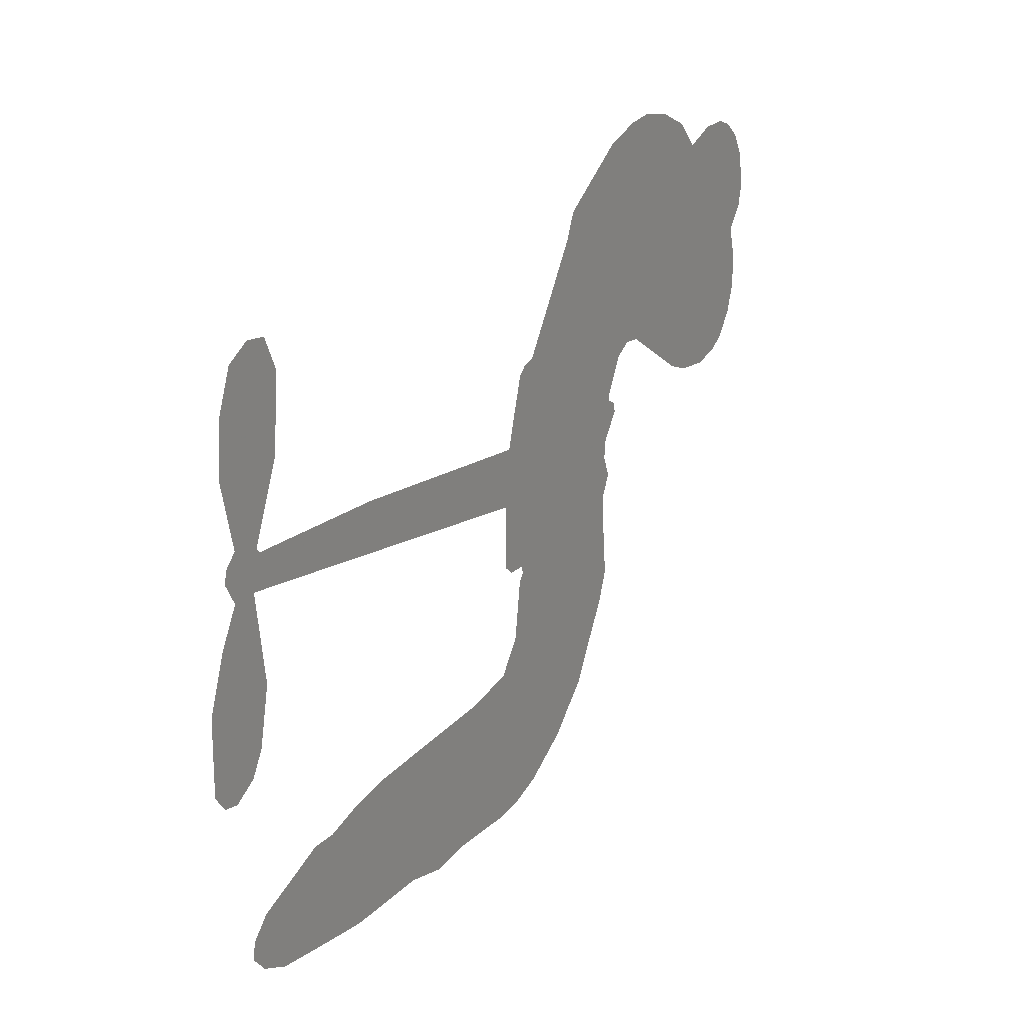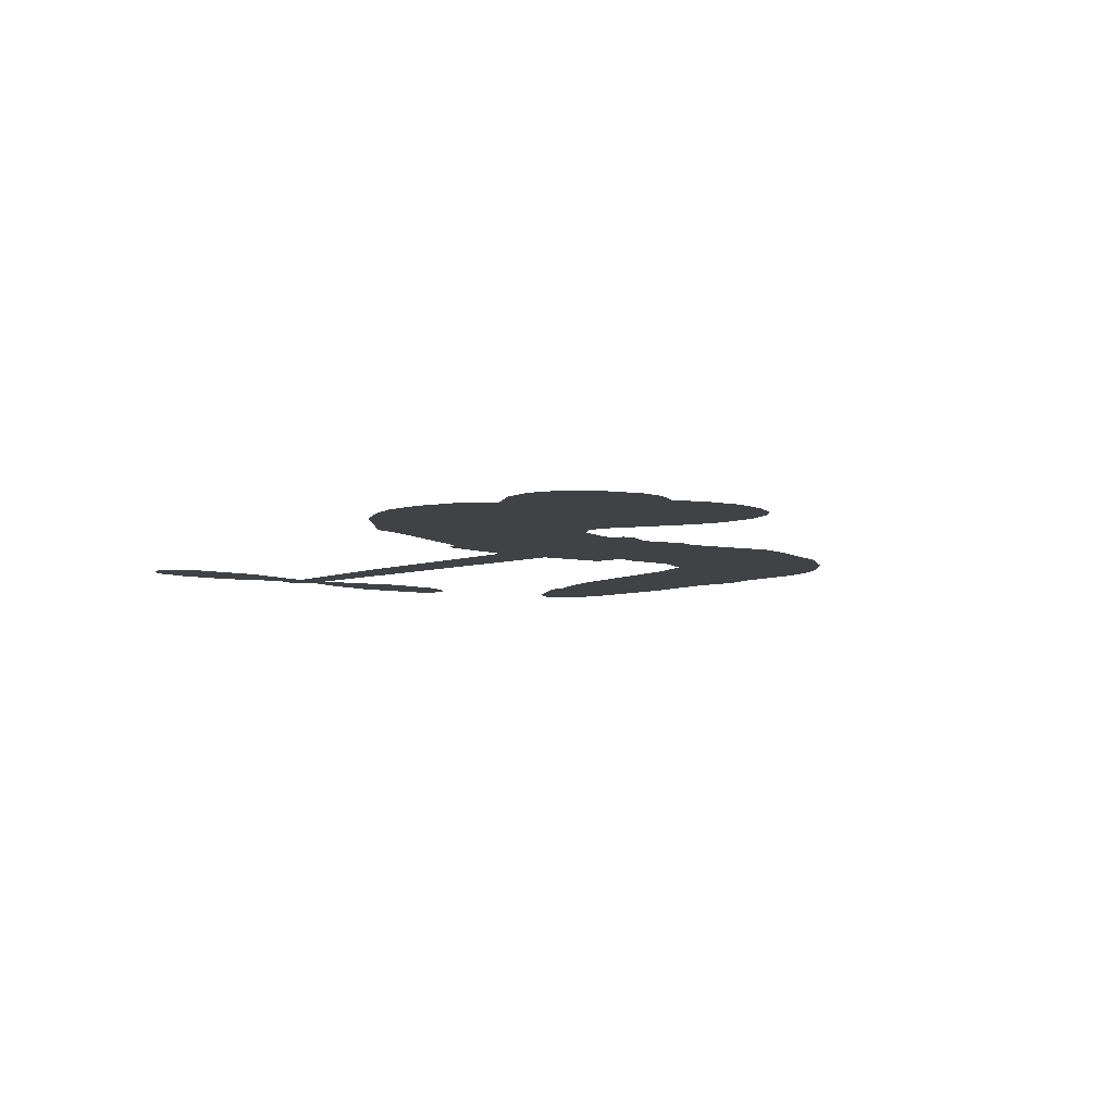
<metadata>
{"format":"obj","ext":"obj","renderer":"f3d","projection":"perspective","resolution":1024,"background":"white","views":[{"elev":25.1,"azim":123.4,"up":"+Y"},{"elev":-6.1,"azim":-123.8,"up":"+Z"}]}
</metadata>
<code>
v 46.43 28.06 0
v 46.54 33.27 0
v 47.89 38.26 0
v 45.41 41.66 0
v 44.72 45.35 0
v 45.77 50.7 0
v 47.71 54.29 0
v 50.28 56.67 0
v 53.01 57.83 0
v 57.27 57.85 0
v 62.07 55.95 0
v 65.72 60.21 0
v 71.56 63.21 0
v 76.75 64.35 0
v 81.11 63.92 0
v 86.97 62.01 0
v 97.93 54.33 0
v 99.57 50.21 0
v 109 34.7 0
v 110.9 34.33 0
v 112.2 33.02 0
v 115.1 22.31 0
v 149.2 27.12 0
v 172.5 28.98 0
v 173.2 29.63 0
v 168.7 40.98 0
v 167.7 52.33 0
v 169.7 57.32 0
v 173 57.8 0
v 176.6 55.73 0
v 178.9 49.59 0
v 179.5 41.14 0
v 177.4 31.03 0
v 179.1 29.33 0
v 179.7 27.31 0
v 177.9 23.82 0
v 180.8 18.31 0
v 183.7 9.941 0
v 184 -1.856 0
v 182.2 -4.483 0
v 179.8 -5.031 0
v 176.3 -2.822 0
v 174.4 0.8458 0
v 172.6 9.723 0
v 174.2 23.87 0
v 115.9 13.23 0
v 116 3.086 0
v 114.6 1.725 0
v 111.6 1.555 0
v 111.4 0.2871 0
v 112.2 -0.8218 0
v 113.3 -10.05 0
v 116.7 -15.1 0
v 124.8 -16.69 0
v 147.6 -17.5 0
v 154.3 -18.5 0
v 160.2 -20.31 0
v 164.1 -20.19 0
v 175.2 -24.92 0
v 178 -27.95 0
v 178.4 -30.65 0
v 176.2 -33.47 0
v 171.9 -35.74 0
v 154.7 -38.61 0
v 141.3 -38.83 0
v 134.6 -40.64 0
v 128.5 -39.93 0
v 117.5 -40.51 0
v 113.1 -39.99 0
v 108.1 -38.22 0
v 100.9 -33.45 0
v 94.45 -26.54 0
v 88.47 -14.59 0
v 86.79 -9.606 0
v 87.92 4.084 0
v 86.39 7.529 0
v 87.68 10.89 0
v 87.39 13.96 0
v 84.74 17.92 0
v 85.03 19.46 0
v 86.49 20.41 0
v 86.46 21.75 0
v 83.87 26.99 0
v 81.3 28.55 0
v 78.49 28.2 0
v 66.59 19.73 0
v 62.6 17.97 0
v 57.02 17.19 0
v 52.75 18.16 0
v 50.16 19.89 0
v 47.73 23.62 0
v 145.1 18.57 0
v 174.1 28.06 0
v 88.9 21.15 0
v 109.4 1.383 0
v 112.8 -5.411 0
v 86.86 18.31 0
v 109.4 31.51 0
v 116 8.113 0
v 159.6 21.23 0
v 175.5 29.8 0
v 166.9 22.55 0
v 170.6 23.21 0
v 86.06 15.93 0
v 110.3 4.104 0
v 171 35.31 0
v 176.8 27.24 0
v 174.1 33.28 0
v 174.6 -29.91 0
v 180.2 -1.14 0
v 88.75 25.73 0
v 110 -1.807 0
v 88.89 16.34 0
v 54.53 23.61 0
v 53.7 52.41 0
v 79.29 33.34 0
v 113.7 27.66 0
v 113.3 4.423 0
v 160.9 28.05 0
v 166.7 28.52 0
v 105.2 4.521 0
v 103.6 32.5 0
v 91.97 12.81 0
v 85.4 32.29 0
v 111.4 8.726 0
v 171.8 26.02 0
v 104.3 -1.243 0
v 168.5 25.78 0
v 165.1 25.47 0
v 91.51 7.589 0
v 162.4 -27.27 0
v 173.4 16.8 0
v 172 53.48 0
v 178.5 36.08 0
v 183.9 4.043 0
v 51.6 44.72 0
v 163.3 21.89 0
v 162.2 -23.48 0
v 176 20.08 0
v 155.6 -25.54 0
v 169.7 -22.57 0
v 166.2 -25.25 0
v 78.16 56.41 0
v 116.2 -32.12 0
v 51.13 27.02 0
v 61.74 25.33 0
v 49.9 50.79 0
v 97.02 23.66 0
v 106.3 -8.301 0
v 168.2 46.65 0
v 174.5 37.41 0
v 49.19 41.81 0
v 54.83 37.74 0
v 52.98 41.12 0
v 59.91 42.71 0
v 55.9 44.31 0
v 163.3 -37.22 0
v 170.6 -27.27 0
v 78.58 60.58 0
v 91.45 49.39 0
v 115.7 -36.5 0
v 63.3 21.79 0
v 72.53 23.96 0
v 58.75 21.89 0
v 92.6 23.55 0
v 110.1 -7.966 0
v 108.8 -14.15 0
v 56.82 40.79 0
v 61.23 35.74 0
v 60.27 49.45 0
v 54.1 48.17 0
v 73.96 58.93 0
v 83.34 58 0
v 95.39 50.95 0
v 123 -40.16 0
v 111.2 -33.8 0
v 93.14 18.72 0
v 94.54 31.4 0
v 58.95 46.14 0
v 64.52 45.84 0
v 92.45 58.17 0
v 87.22 29.08 0
v 119.1 -34.69 0
v 122.5 -28.45 0
v 92.45 27.75 0
v 91.99 53.78 0
v 104.3 42.48 0
v 89.94 31.57 0
v 87.93 56.44 0
v 88.93 39.91 0
v 96.22 43.18 0
v 88.25 35.6 0
v 96.9 47.17 0
v 93.72 36.94 0
v 82.7 38.68 0
v 101.9 46.35 0
v 84.69 35.75 0
v 100.2 42.68 0
v 97.76 38.94 0
v 102.1 38.73 0
v 99.79 34.95 0
v 106.6 38.6 0
v 99.3 30.06 0
v 104.3 35.95 0
v 82.15 31.72 0
v 106.2 1.368 0
v 102.7 2.022 0
v 99.47 7.96 0
v 97.75 -2.387 0
v 175.6 51.88 0
v 172.1 48.92 0
v 172.3 44.15 0
v 56.96 29.42 0
v 57.82 25.65 0
v 106 22.79 0
v 51.11 34.72 0
v 72.44 31.77 0
v 112.8 -13.99 0
v 111 -21.14 0
v 113.9 -18.12 0
v 110.3 -17.52 0
v 103.6 -18.55 0
v 107.2 -20.07 0
v 117.1 -24.27 0
v 102.5 -25.75 0
v 114.6 -21.68 0
v 112 -26.82 0
v 119.2 -19.71 0
v 104.1 -22.27 0
v 91.55 -20.52 0
v 107.3 -25.75 0
v 58.31 53.49 0
v 56.88 50.3 0
v 69.81 59.42 0
v 66.93 55.48 0
v 71.42 55.23 0
v 68.87 49.88 0
v 84.04 62.97 0
v 81.72 60.83 0
v 111.2 -37.22 0
v 106.1 -33.44 0
v 65.07 40.08 0
v 89.71 60.09 0
v 83.08 49.71 0
v 95.36 9.831 0
v 95.68 5.02 0
v 100.3 15.71 0
v 96.2 14.17 0
v 99.43 11.89 0
v 104.4 9.88 0
v 94.89 -9.725 0
v 172.4 40.43 0
v 175.8 42.38 0
v 179.2 45.36 0
v 175.7 47.22 0
v 54.54 27.02 0
v 53.02 30.96 0
v 56.36 33.7 0
v 110.7 23.99 0
v 103.7 27.37 0
v 51.31 38.14 0
v 76.18 31.19 0
v 75.04 36.15 0
v 75.51 26.08 0
v 67.26 25.65 0
v 72 27.86 0
v 67.97 30.29 0
v 68.62 35.81 0
v 113 -30.44 0
v 116.1 -28.14 0
v 108.8 -29.76 0
v 104.5 -29.47 0
v 121.7 -23.79 0
v 136.3 -17.09 0
v 123.2 -20.21 0
v 126.1 -23.62 0
v 130.6 -16.89 0
v 127 -28.12 0
v 125.1 -31.96 0
v 134.2 -24.72 0
v 127.3 -19.86 0
v 121.5 -31.96 0
v 127 -35.86 0
v 130 -25.33 0
v 131.6 -21.11 0
v 132 -36.31 0
v 135.7 -21.03 0
v 133.1 -30.47 0
v 141.6 -25.63 0
v 129.2 -31.68 0
v 141.9 -17.31 0
v 138 -24.14 0
v 136.8 -28.26 0
v 141.2 -21.44 0
v 137.8 -34.05 0
v 146.7 -23.14 0
v 120.8 -15.92 0
v 64.13 51.88 0
v 63.21 42.81 0
v 61.65 39.75 0
v 66.64 43.14 0
v 68.04 46.41 0
v 69.22 39.9 0
v 74.6 46.68 0
v 70.39 43.48 0
v 73.68 40.42 0
v 78.18 39.5 0
v 79.99 36.64 0
v 81.38 44.24 0
v 76.6 43.19 0
v 84.47 53.81 0
v 80.41 52.91 0
v 87.3 50.56 0
v 75.43 52.2 0
v 78.64 48.74 0
v 86.08 45.79 0
v 99.43 4.14 0
v 96.82 1.342 0
v 87.45 -2.753 0
v 92.15 2.025 0
v 87.71 0.6531 0
v 90.81 -1.282 0
v 91.14 -6.28 0
v 102.7 6.906 0
v 107.7 7.629 0
v 108.4 12.45 0
v 90.79 -11.06 0
v 99.28 -21.15 0
v 49.24 30.6 0
v 109.9 27.72 0
v 99.98 26.2 0
v 96.34 27.59 0
v 101.4 21.57 0
v 106.2 29.98 0
v 69.56 21.85 0
v 71.88 35.06 0
v 64.92 36.35 0
v 63.75 31.97 0
v 59.86 32 0
v 135.6 -37.05 0
v 141.2 -30.51 0
v 65.68 48.95 0
v 71.91 51.72 0
v 84.71 42.08 0
v 95.3 -5.684 0
v 100.5 -8.198 0
v 87.13 -6.174 0
v 112.2 12.62 0
v 113.5 17.58 0
v 104.4 14.28 0
v 108.3 17.74 0
v 106.9 26.09 0
v 97.62 19.26 0
v 64.35 28.17 0
v 142 -34.67 0
v 148 -38.73 0
v 148.7 -31.35 0
v 144.6 -38.78 0
v 146.2 -34.93 0
v 150.6 -35.27 0
v 144.9 -31.4 0
v 146.7 -27.47 0
v 154.4 -31.05 0
v 150.9 -25.45 0
v 153.2 -22.3 0
v 156.9 -22.11 0
v 151 -18.01 0
v 130.5 15.9 0
v 132.1 24.72 0
v 111 20.32 0
v 104.2 18.5 0
v 154.4 -34.84 0
v 159.7 -32.9 0
v 159 -37.94 0
v 166.5 -30.38 0
v 149.8 -21.35 0
v 123.2 14.56 0
v 162.8 -30.9 0
v 167.6 -36.49 0
v 165.1 -33.8 0
v 169.2 -33.04 0
v 123.6 23.51 0
v 116.4 19.22 0
v 119.4 22.91 0
v 178.6 3.856 0
v 181.1 6.924 0
v 178.1 12.12 0
v 173.5 5.284 0
v 176.9 7.798 0
v 48.34 47.08 0
v 107 -4.331 0
v 103 -5.049 0
v 92.88 40.9 0
v 92.37 45.18 0
v 96.28 34.46 0
v 97.7 -29.96 0
v 98.47 -26.02 0
v 144.7 -19.95 0
v 94.53 -15.45 0
v 99.29 -16.39 0
v 103.6 -13.39 0
v 97.63 -12.73 0
v 106.5 -11.67 0
v 100.8 -11.51 0
v 151.4 -29 0
v 158.4 -28.83 0
v 159.2 -25.34 0
v 122.1 19.1 0
v 119.6 13.89 0
v 126.4 17.77 0
v 127.9 24.12 0
v 137.8 17.23 0
v 130 20.27 0
v 134.1 16.57 0
v 140.6 25.92 0
v 135.2 21.15 0
v 139.8 21.39 0
v 136.4 25.32 0
v 141.4 17.9 0
v 182.3 14.12 0
v 177.4 16.12 0
v 173 13.26 0
v 89.05 43.58 0
v 90.03 -17.55 0
v 95.61 -19.34 0
v 93.02 -23.52 0
v 96.5 -23.31 0
v 119.2 17.29 0
v 155 27.59 0
v 158.2 25.01 0
v 152.4 19.9 0
v 156 20.56 0
v 153.5 23.8 0
v 149.4 22.91 0
v 144.9 26.52 0
v 143.8 22.52 0
v 123.3 -35.28 0
v 120.1 -38.14 0
f 112 206 391
f 186 160 174
f 75 130 76
f 203 122 201
f 105 121 206
f 45 107 93
f 51 50 112
f 123 78 77
f 89 88 114
f 125 118 99
f 1 91 145
f 162 164 87
f 25 108 106
f 43 42 110
f 80 79 97
f 126 93 24
f 58 138 142
f 179 299 180
f 128 129 102
f 105 125 325
f 52 166 167
f 143 159 172
f 240 176 70
f 142 138 131
f 176 240 161
f 223 231 219
f 59 158 109
f 95 112 50
f 117 21 98
f 113 94 97
f 97 104 113
f 104 78 113
f 349 383 22
f 166 112 391
f 105 95 49
f 74 73 327
f 51 112 96
f 82 94 111
f 107 34 101
f 52 218 53
f 323 345 322
f 203 260 122
f 90 89 114
f 167 221 218
f 145 256 257
f 91 90 114
f 298 232 170
f 98 19 334
f 282 183 437
f 77 76 130
f 4 3 152
f 152 5 4
f 56 365 366
f 45 126 103
f 115 9 8
f 8 7 147
f 45 139 36
f 106 151 252
f 147 7 6
f 381 158 375
f 114 145 91
f 246 208 245
f 136 154 156
f 10 9 115
f 19 122 334
f 205 83 124
f 17 174 18
f 84 205 116
f 165 111 94
f 182 83 111
f 162 146 164
f 239 15 159
f 206 207 127
f 129 137 102
f 236 234 235
f 350 250 326
f 172 159 14
f 180 302 342
f 126 45 93
f 322 318 320
f 239 238 15
f 211 150 212
f 5 152 390
f 136 152 154
f 25 93 101
f 31 30 210
f 107 45 36
f 124 192 197
f 161 183 144
f 119 430 137
f 120 119 129
f 296 364 376
f 359 361 355
f 287 274 285
f 363 373 406
f 276 285 281
f 50 49 95
f 53 218 220
f 275 54 297
f 49 48 118
f 126 128 103
f 274 287 294
f 58 57 138
f 78 123 113
f 407 406 131
f 118 105 49
f 375 158 142
f 68 161 69
f 61 109 62
f 421 139 132
f 109 60 59
f 166 52 96
f 423 394 160
f 60 109 61
f 348 349 351
f 85 84 116
f 141 58 142
f 162 87 86
f 43 110 385
f 134 32 151
f 386 385 135
f 110 42 41
f 110 135 385
f 102 103 128
f 57 366 407
f 40 110 41
f 40 39 110
f 421 387 420
f 119 137 129
f 141 158 59
f 37 36 139
f 105 206 95
f 47 118 48
f 94 81 97
f 95 206 112
f 430 433 432
f 432 100 430
f 413 416 369
f 82 81 94
f 177 165 94
f 98 20 19
f 98 21 20
f 97 79 104
f 63 62 109
f 108 151 106
f 117 330 259
f 210 133 211
f 93 107 101
f 83 82 111
f 259 22 117
f 348 99 46
f 47 99 118
f 24 93 25
f 132 139 45
f 35 34 107
f 126 24 128
f 101 34 33
f 118 125 105
f 130 123 77
f 115 8 147
f 128 24 120
f 108 101 33
f 27 133 28
f 108 33 134
f 255 253 254
f 185 111 165
f 28 133 29
f 133 30 29
f 129 128 120
f 110 39 135
f 159 15 14
f 145 114 256
f 193 160 394
f 101 108 25
f 389 388 385
f 36 35 107
f 168 154 153
f 81 80 97
f 372 373 363
f 151 108 134
f 214 114 164
f 145 257 329
f 163 265 335
f 179 233 171
f 390 6 5
f 147 390 171
f 113 123 177
f 177 123 248
f 209 346 392
f 397 396 225
f 261 154 152
f 27 150 211
f 253 252 151
f 152 136 390
f 3 2 216
f 168 169 300
f 261 152 3
f 168 156 154
f 261 153 154
f 234 236 172
f 179 156 155
f 147 171 115
f 64 374 372
f 375 380 381
f 141 142 158
f 142 131 375
f 172 14 13
f 143 173 239
f 308 205 197
f 196 198 187
f 283 175 67
f 161 144 176
f 264 266 163
f 214 146 213
f 85 262 264
f 262 85 116
f 114 88 164
f 87 164 88
f 177 94 113
f 332 148 331
f 112 166 96
f 166 149 403
f 346 209 345
f 223 219 221
f 169 168 153
f 155 156 168
f 265 162 86
f 162 265 146
f 179 180 170
f 11 10 232
f 136 156 171
f 171 156 179
f 12 234 13
f 172 13 234
f 173 311 189
f 189 311 313
f 16 173 189
f 200 198 199
f 288 280 284
f 183 282 144
f 270 184 224
f 70 176 241
f 245 248 123
f 148 165 177
f 188 194 192
f 188 182 185
f 179 155 299
f 179 170 233
f 299 300 242
f 301 302 180
f 188 192 124
f 17 181 186
f 83 182 124
f 438 161 68
f 437 283 279
f 288 290 286
f 220 226 228
f 332 165 148
f 188 185 178
f 17 186 174
f 189 186 181
f 174 193 18
f 185 182 111
f 202 187 200
f 182 188 124
f 16 189 243
f 311 173 312
f 189 313 186
f 194 190 192
f 18 193 196
f 194 188 178
f 190 195 197
f 160 193 174
f 198 196 193
f 122 204 201
f 393 194 199
f 160 313 316
f 304 314 343
f 190 197 192
f 198 193 191
f 197 195 308
f 199 191 393
f 198 191 199
f 395 194 178
f 198 200 187
f 201 200 199
f 204 19 202
f 395 199 194
f 201 395 203
f 332 178 185
f 204 202 200
f 260 331 333
f 201 204 200
f 19 204 122
f 83 205 84
f 197 205 124
f 207 206 121
f 206 127 391
f 324 317 207
f 130 320 246
f 250 350 249
f 123 130 245
f 127 207 209
f 207 121 324
f 30 133 210
f 133 27 211
f 150 26 212
f 210 211 255
f 252 212 26
f 253 255 212
f 146 354 339
f 258 153 216
f 146 214 164
f 256 214 213
f 353 247 333
f 348 46 349
f 2 1 329
f 216 257 258
f 307 263 308
f 354 267 338
f 52 167 218
f 221 220 218
f 221 167 223
f 269 270 227
f 219 226 220
f 53 220 228
f 167 222 223
f 219 220 221
f 402 400 404
f 328 225 229
f 222 229 223
f 269 227 271
f 226 227 224
f 224 273 228
f 397 72 396
f 71 70 241
f 227 226 219
f 226 224 228
f 223 229 231
f 144 269 176
f 273 224 184
f 297 53 228
f 399 251 327
f 231 229 225
f 400 402 399
f 426 427 425
f 71 241 272
f 219 231 227
f 10 115 232
f 233 115 171
f 170 232 233
f 115 233 232
f 11 235 12
f 234 12 235
f 11 232 298
f 236 143 172
f 235 11 298
f 235 237 343
f 299 301 180
f 237 302 304
f 143 239 159
f 173 16 238
f 173 238 239
f 70 69 240
f 161 240 69
f 176 269 271
f 271 231 272
f 338 268 337
f 262 263 217
f 314 312 143
f 189 181 243
f 316 313 244
f 246 245 130
f 249 248 245
f 319 322 321
f 318 207 317
f 250 249 208
f 215 260 333
f 249 245 208
f 248 247 353
f 250 208 324
f 247 248 249
f 325 250 324
f 325 326 250
f 230 399 424
f 400 222 401
f 106 252 26
f 253 151 32
f 255 254 31
f 212 252 253
f 210 255 31
f 253 32 254
f 212 255 211
f 214 256 114
f 257 256 213
f 257 213 258
f 216 2 329
f 339 258 213
f 169 153 258
f 330 117 98
f 326 351 350
f 331 260 203
f 259 330 352
f 3 216 261
f 153 261 216
f 263 262 116
f 266 264 262
f 310 304 305
f 301 242 303
f 265 266 267
f 266 262 217
f 267 266 217
f 265 163 266
f 268 267 217
f 268 338 267
f 263 336 217
f 268 303 337
f 270 269 144
f 227 231 271
f 270 144 282
f 227 270 224
f 272 231 225
f 176 271 241
f 272 225 396
f 241 271 272
f 184 278 276
f 228 273 275
f 276 284 285
f 285 274 277
f 273 276 275
f 284 276 278
f 184 276 273
f 54 275 281
f 175 283 437
f 276 281 275
f 279 184 282
f 278 184 279
f 437 279 282
f 290 288 284
f 376 398 296
f 277 54 281
f 282 184 270
f 438 183 161
f 66 286 67
f 67 286 283
f 279 290 278
f 284 280 285
f 285 280 287
f 277 281 285
f 340 65 295
f 278 290 284
f 292 287 280
f 294 287 292
f 340 286 66
f 341 293 295
f 292 280 293
f 358 359 355
f 279 283 290
f 286 290 283
f 293 280 288
f 291 294 398
f 294 292 289
f 295 293 288
f 289 292 293
f 294 289 296
f 294 291 274
f 340 288 286
f 293 341 289
f 361 362 341
f 365 376 364
f 342 170 180
f 275 297 228
f 237 235 298
f 300 299 155
f 301 299 242
f 168 300 155
f 337 300 169
f 242 337 303
f 342 302 237
f 305 301 303
f 311 312 244
f 336 303 268
f 307 310 306
f 301 305 302
f 305 303 306
f 303 336 306
f 304 302 305
f 307 306 263
f 305 306 310
f 308 263 116
f 307 195 309
f 308 116 205
f 195 307 308
f 309 344 316
f 309 244 315
f 307 309 310
f 315 310 309
f 312 173 143
f 313 311 244
f 314 143 236
f 315 312 314
f 244 309 316
f 186 313 160
f 343 314 236
f 315 314 304
f 315 304 310
f 244 312 315
f 344 309 195
f 393 394 423
f 208 246 317
f 318 317 246
f 75 320 130
f 207 318 209
f 323 251 345
f 320 318 246
f 320 321 322
f 322 319 323
f 320 75 321
f 318 322 209
f 347 74 323
f 327 323 74
f 317 324 208
f 325 324 121
f 105 325 121
f 326 325 125
f 348 326 125
f 350 247 249
f 230 425 399
f 323 327 251
f 427 397 328
f 73 399 327
f 145 329 1
f 216 329 257
f 334 330 98
f 215 352 260
f 332 331 203
f 331 148 333
f 178 332 203
f 332 185 165
f 353 333 148
f 371 247 350
f 122 260 334
f 334 260 352
f 336 263 306
f 265 86 335
f 268 217 336
f 300 337 242
f 337 169 338
f 169 258 339
f 265 354 146
f 146 339 213
f 169 339 338
f 65 340 66
f 288 340 295
f 65 355 295
f 341 295 355
f 237 298 342
f 170 342 298
f 235 343 236
f 304 343 237
f 195 190 344
f 423 344 190
f 346 345 251
f 322 345 209
f 399 425 400
f 391 392 149
f 99 348 125
f 323 319 347
f 413 410 368
f 259 370 22
f 215 351 370
f 326 348 351
f 371 333 247
f 370 351 349
f 371 215 333
f 259 352 215
f 334 352 330
f 148 177 353
f 248 353 177
f 267 354 265
f 339 354 338
f 360 363 357
f 289 341 362
f 357 359 360
f 358 356 359
f 364 140 365
f 360 359 356
f 355 65 358
f 361 359 357
f 356 64 360
f 364 405 140
f 361 357 362
f 355 361 341
f 357 363 405
f 289 362 296
f 360 64 372
f 374 157 373
f 296 362 364
f 362 357 405
f 366 365 140
f 398 376 55
f 366 140 407
f 56 366 57
f 417 415 418
f 365 56 367
f 428 384 383
f 22 370 349
f 215 370 259
f 350 351 371
f 215 371 351
f 373 157 380
f 363 360 372
f 378 375 131
f 373 378 406
f 372 374 373
f 381 380 379
f 365 367 376
f 55 376 367
f 377 410 408
f 46 383 349
f 406 378 131
f 373 380 378
f 63 381 379
f 380 375 378
f 157 379 380
f 63 109 381
f 158 381 109
f 408 382 384
f 22 383 384
f 386 135 38
f 377 408 428
f 428 46 409
f 385 386 389
f 387 386 38
f 389 44 388
f 421 420 37
f 422 44 387
f 386 387 389
f 43 385 388
f 44 389 387
f 171 390 136
f 6 390 147
f 392 391 127
f 166 391 149
f 209 392 127
f 149 392 346
f 394 393 191
f 190 194 393
f 193 394 191
f 423 160 316
f 203 395 178
f 199 395 201
f 272 396 71
f 222 328 229
f 328 397 225
f 291 398 55
f 294 296 398
f 400 328 222
f 401 222 167
f 399 402 251
f 167 403 401
f 404 149 346
f 404 400 401
f 346 251 402
f 166 403 167
f 404 403 149
f 404 401 403
f 346 402 404
f 140 405 363
f 362 405 364
f 407 131 138
f 363 406 140
f 407 138 57
f 140 406 407
f 410 377 368
f 413 411 410
f 428 408 384
f 382 408 410
f 413 414 416
f 382 410 411
f 369 411 413
f 416 414 412
f 436 434 435
f 413 368 414
f 417 416 412
f 92 436 419
f 418 369 416
f 417 419 436
f 139 421 37
f 417 418 416
f 417 412 419
f 387 38 420
f 422 421 132
f 344 423 316
f 421 422 387
f 393 423 190
f 72 397 427
f 399 73 424
f 400 425 328
f 425 427 328
f 425 230 426
f 72 427 426
f 46 428 383
f 377 428 409
f 119 429 430
f 137 430 100
f 432 433 431
f 429 23 433
f 434 431 433
f 433 430 429
f 434 433 23
f 415 417 436
f 92 431 434
f 434 436 92
f 434 23 435
f 415 436 435
f 437 183 438
f 68 175 438
f 437 438 175

</code>
